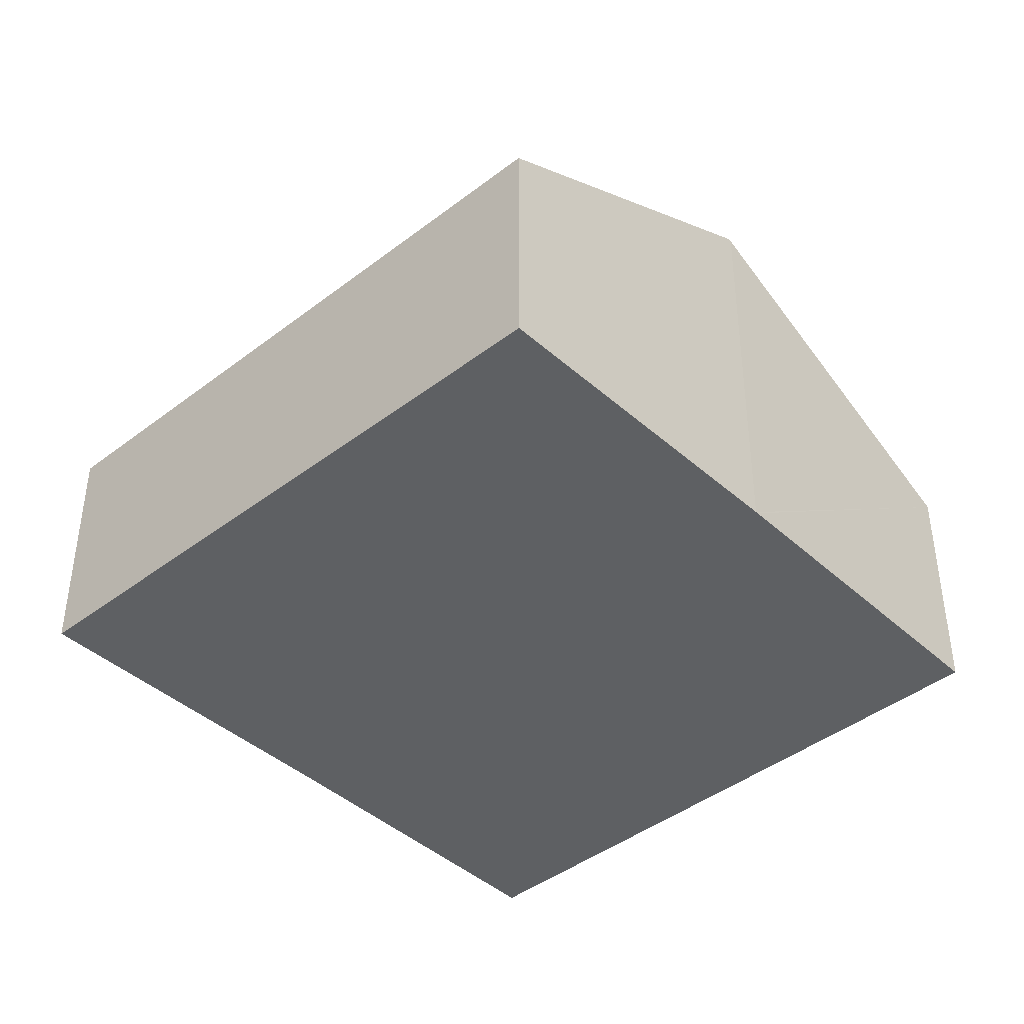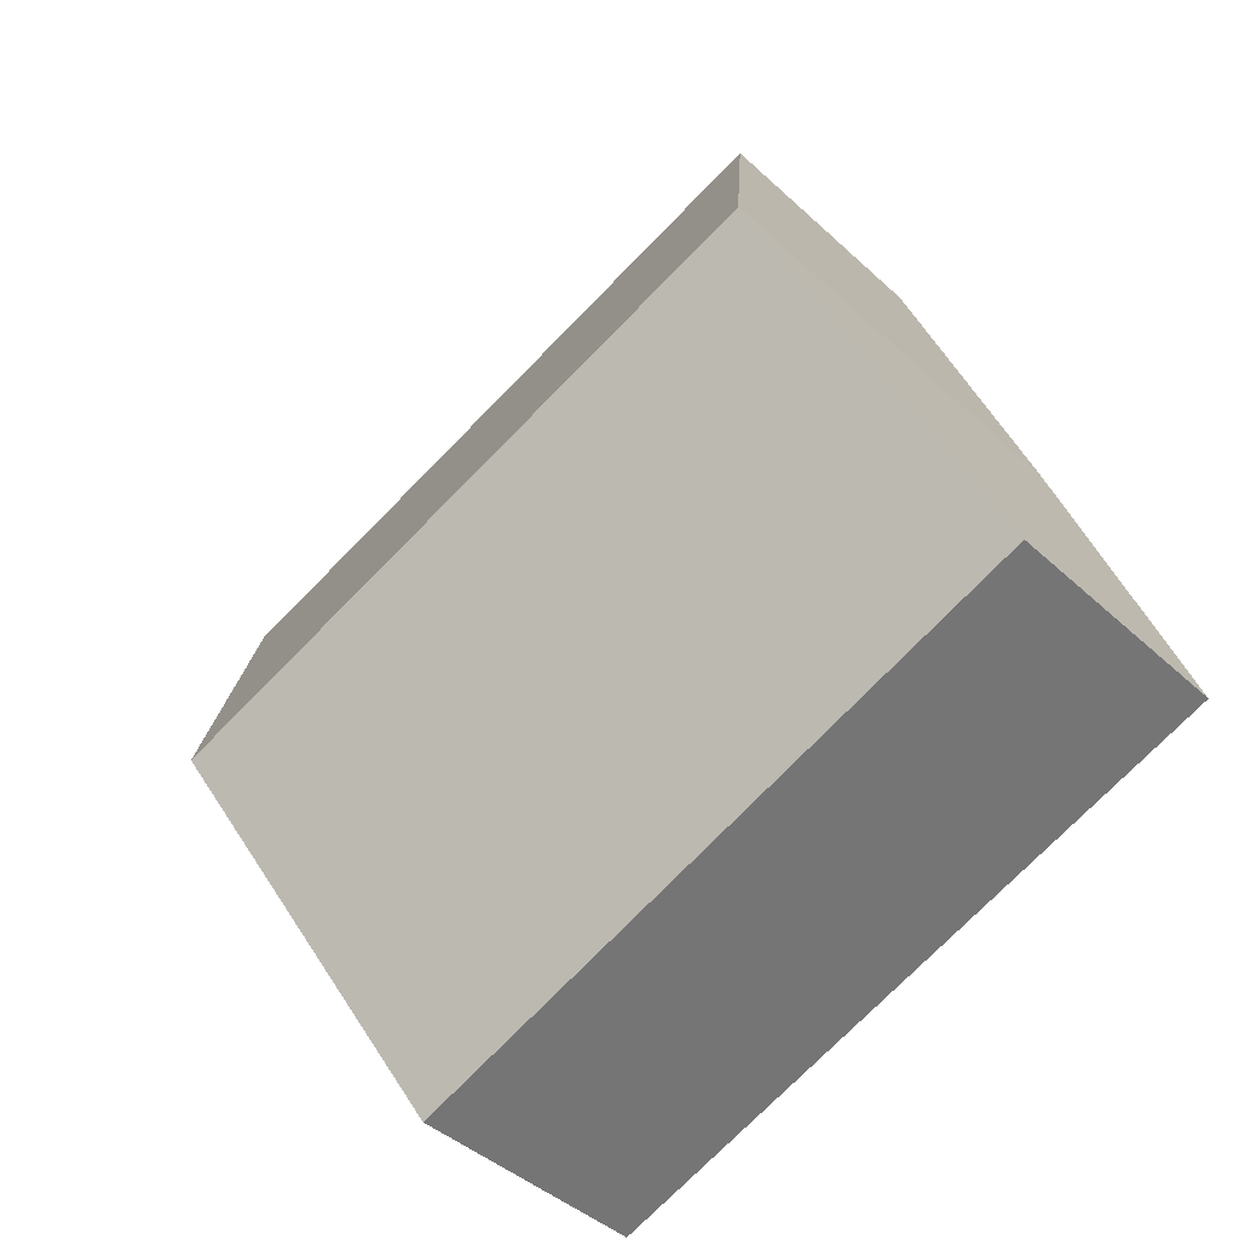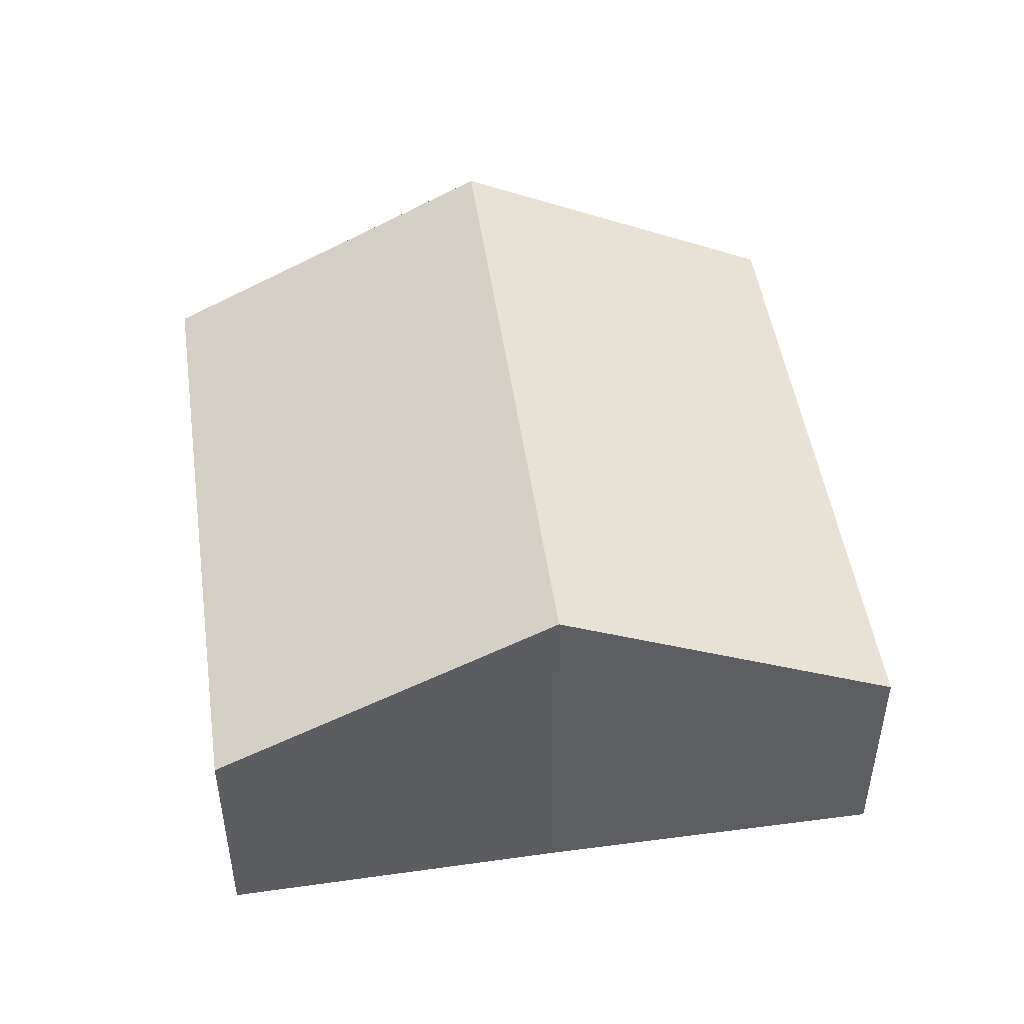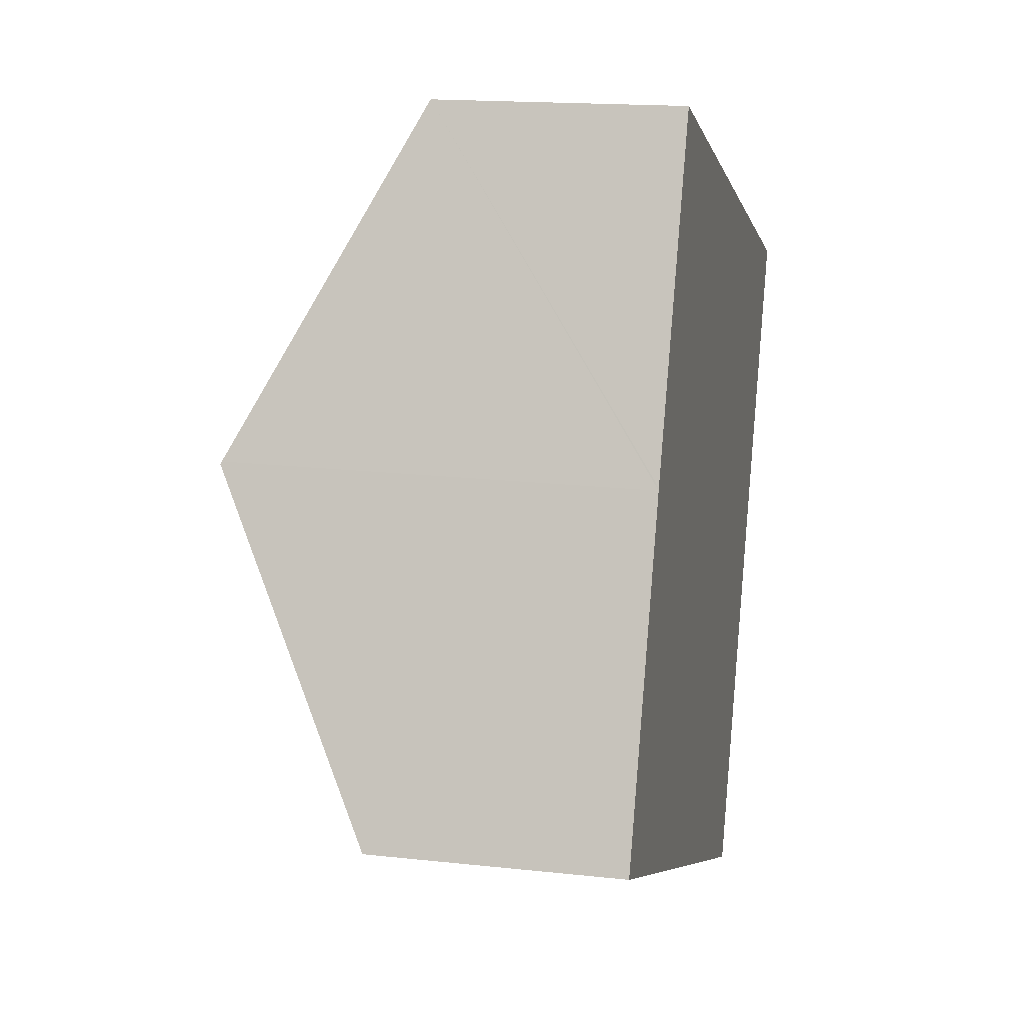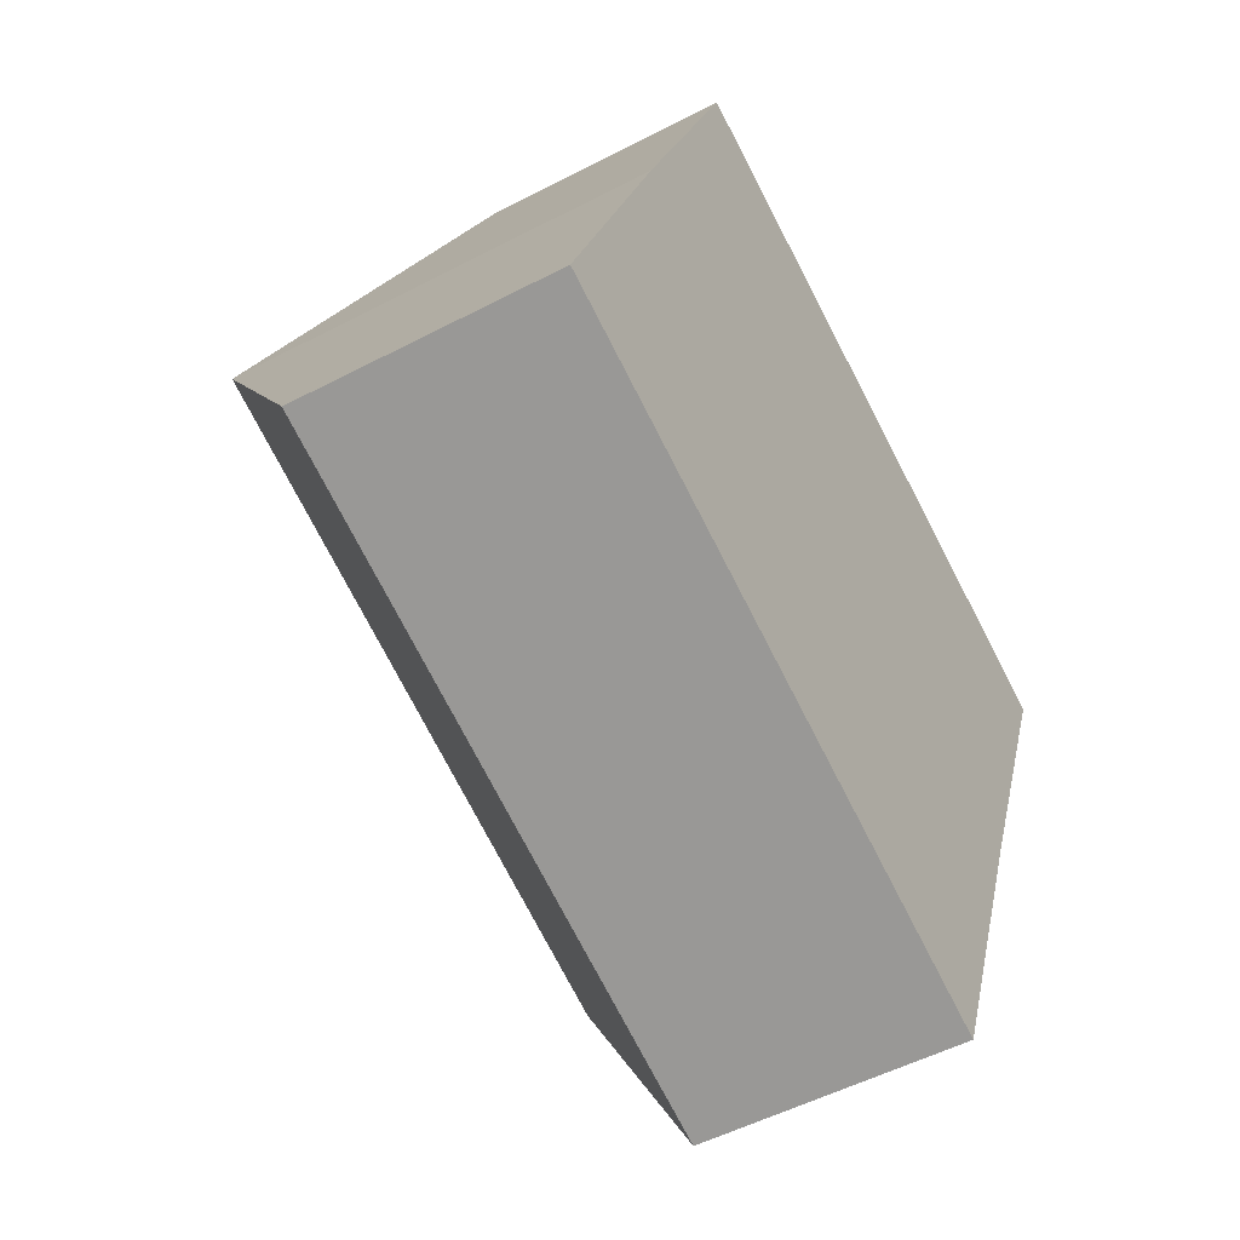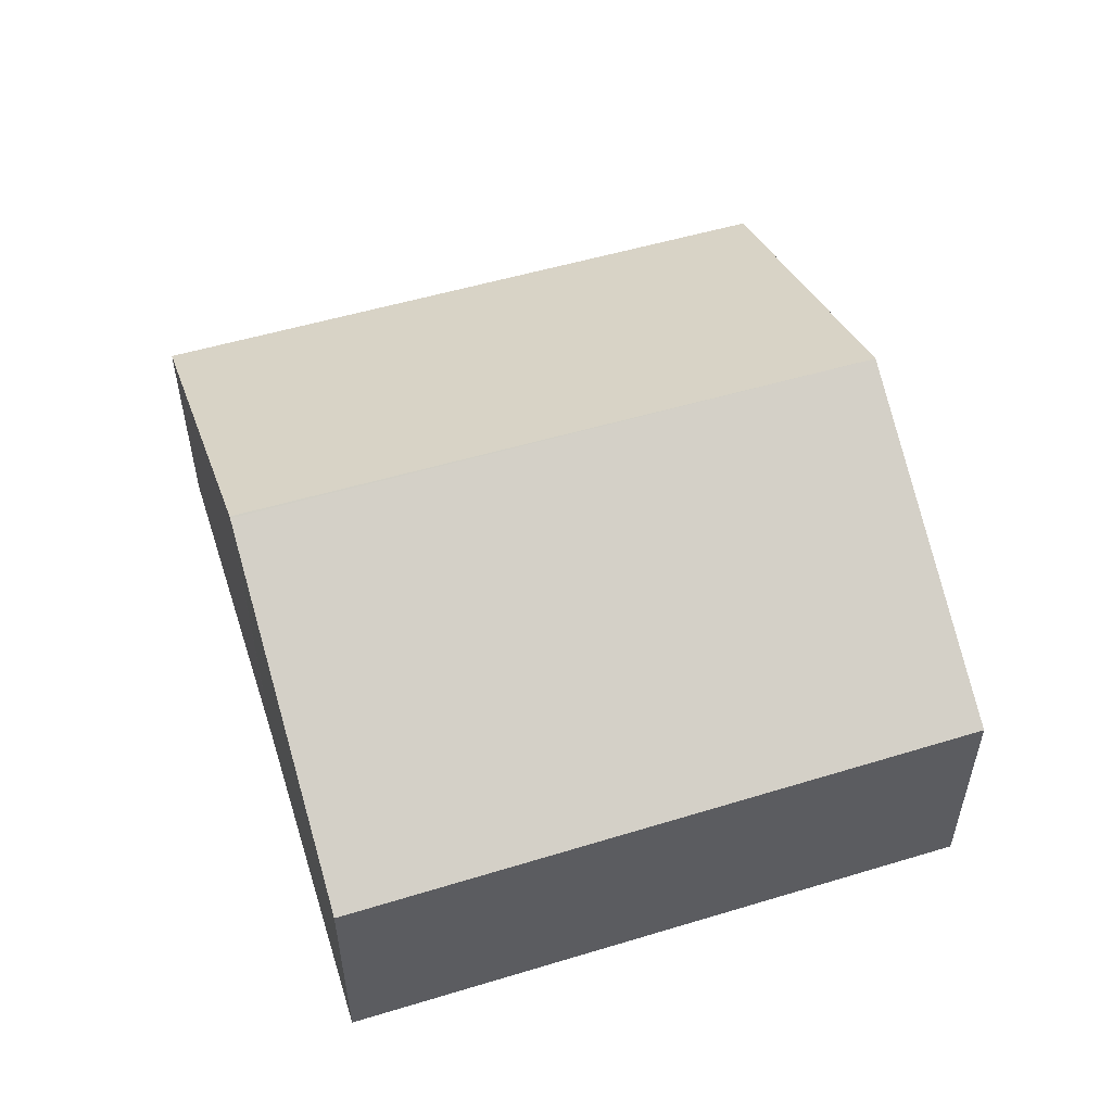
<metadata>
{"format":"obj","ext":"obj","renderer":"f3d","projection":"perspective","resolution":1024,"background":"white","views":[{"elev":-42.1,"azim":-115.8,"up":"+Y"},{"elev":-41.5,"azim":-138.2,"up":"+Z"},{"elev":49.2,"azim":102.9,"up":"+Y"},{"elev":16.0,"azim":-77.0,"up":"+Z"},{"elev":-51.8,"azim":-60.4,"up":"+Z"},{"elev":55.7,"azim":-176.0,"up":"+Y"}]}
</metadata>
<code>
v  6.614 3.696 0.772
v  2.264 2.166 5.816
v  7.782 2.166 3.695
v  1.1 3.696 2.892
v  6.608 3.688 0.758
v  0 2.192 1.342e-16
v  5.471 2.156 -2.183
v  0 0 0
v  5.471 1.337e-16 -2.183
v  1.1 -1.771e-16 2.892
v  1.108 3.685 2.913
v  1.108 -1.784e-16 2.913
v  2.264 -3.561e-16 5.816
v  7.782 -2.263e-16 3.695
v  6.608 -4.641e-17 0.758
v  6.614 -4.727e-17 0.772
g defaultobject
f 1 2 3
f 2 1 4
f 4 1 5
f 6 5 7
f 5 6 4
f 7 8 6
f 8 7 9
f 8 4 6
f 4 8 10
f 4 10 11
f 11 10 2
f 2 10 12
f 2 12 13
f 13 3 2
f 3 13 14
f 15 7 5
f 7 15 9
f 3 16 1
f 16 3 14
f 16 5 1
f 5 16 15
f 12 14 13
f 14 12 10
f 14 10 8
f 14 8 15
f 15 8 9
f 14 15 16

</code>
